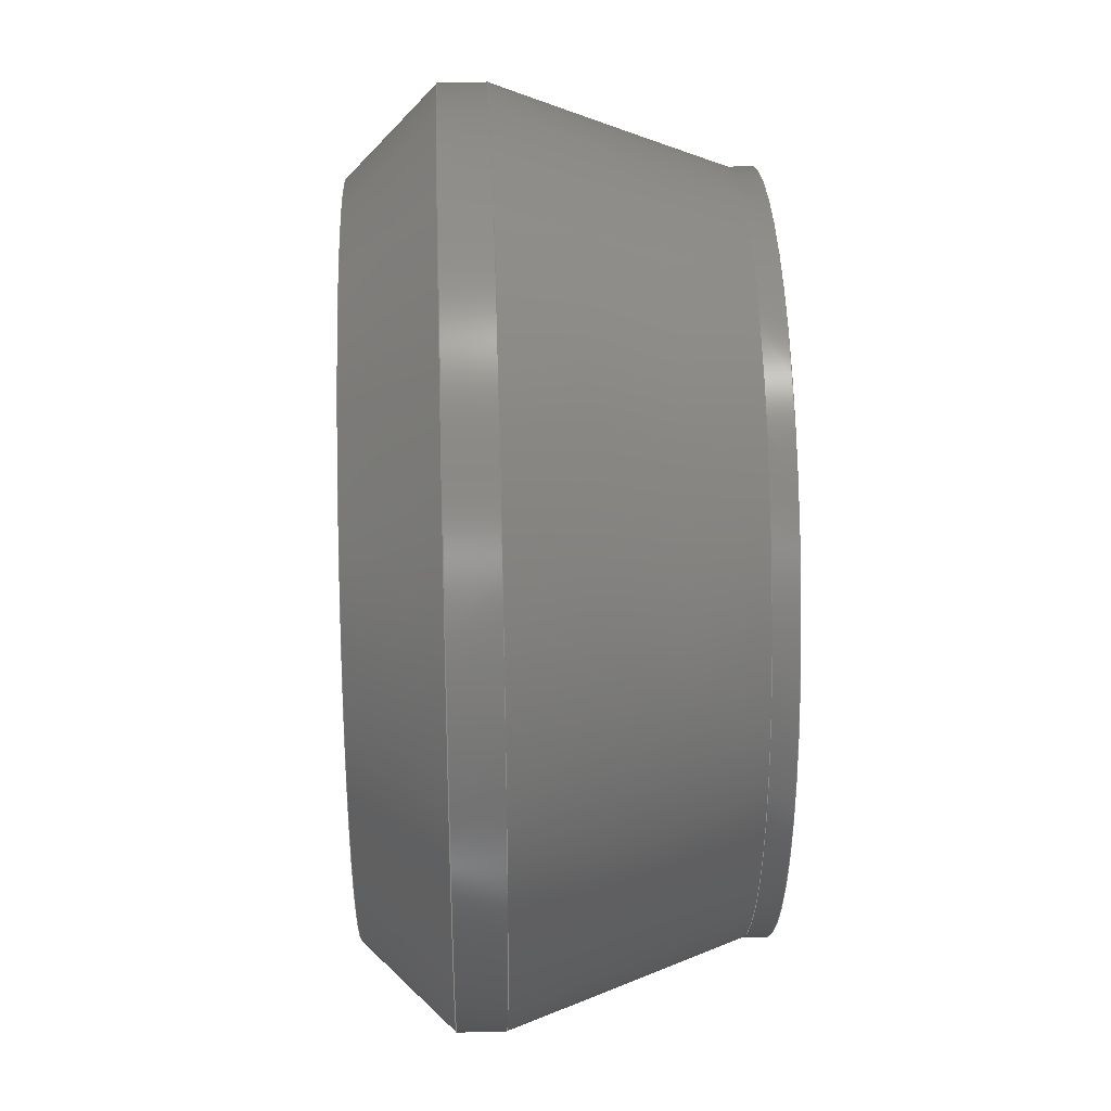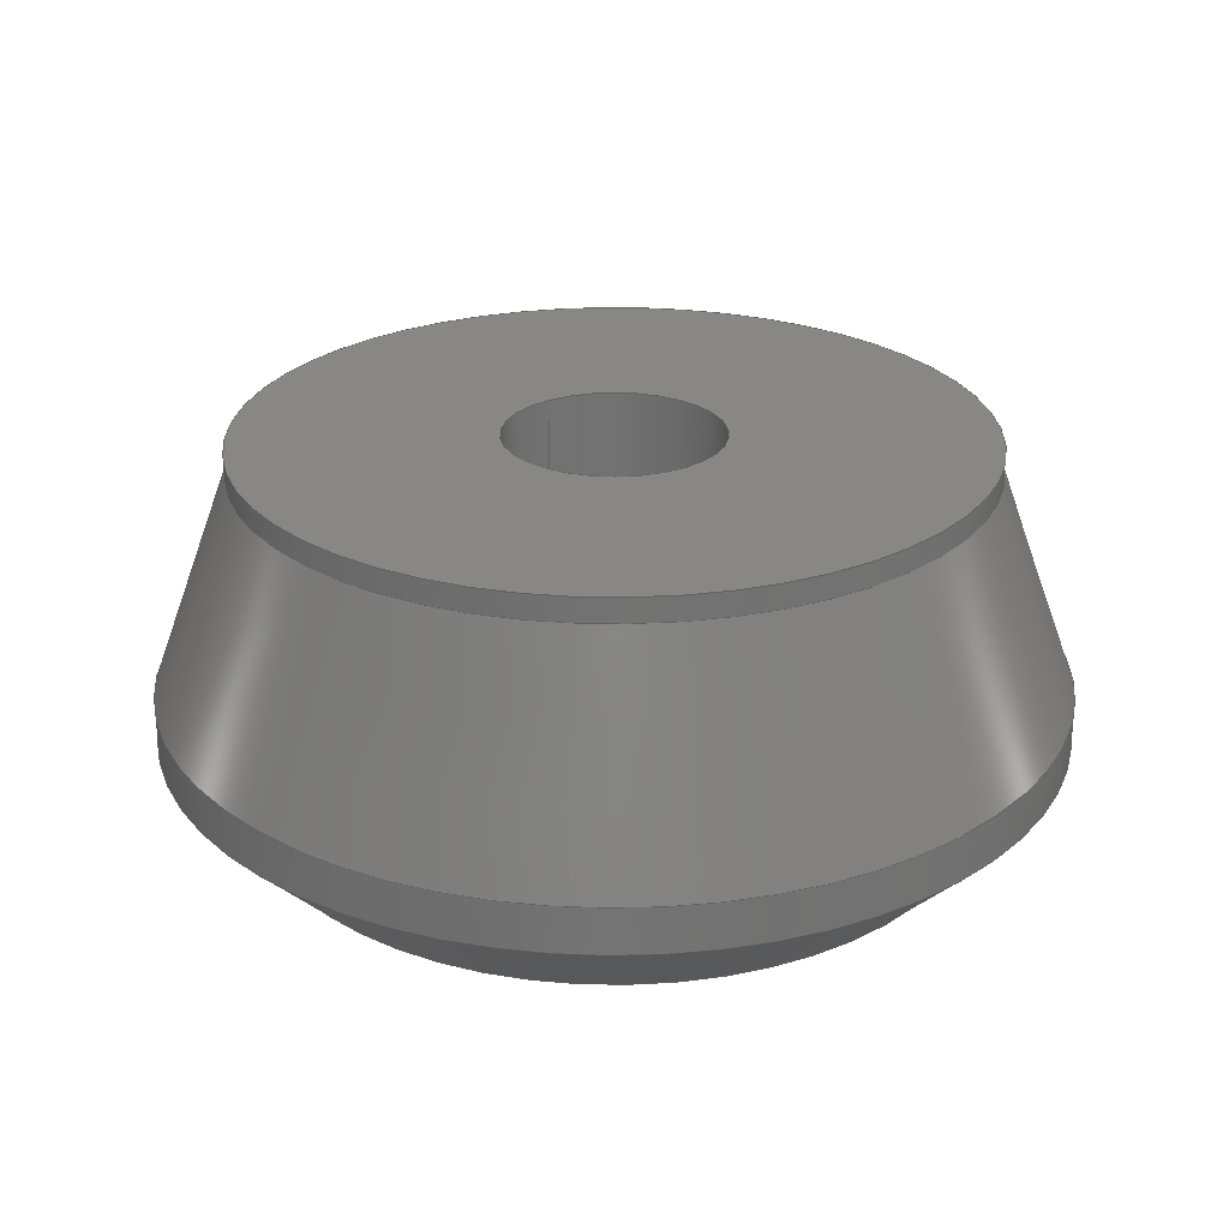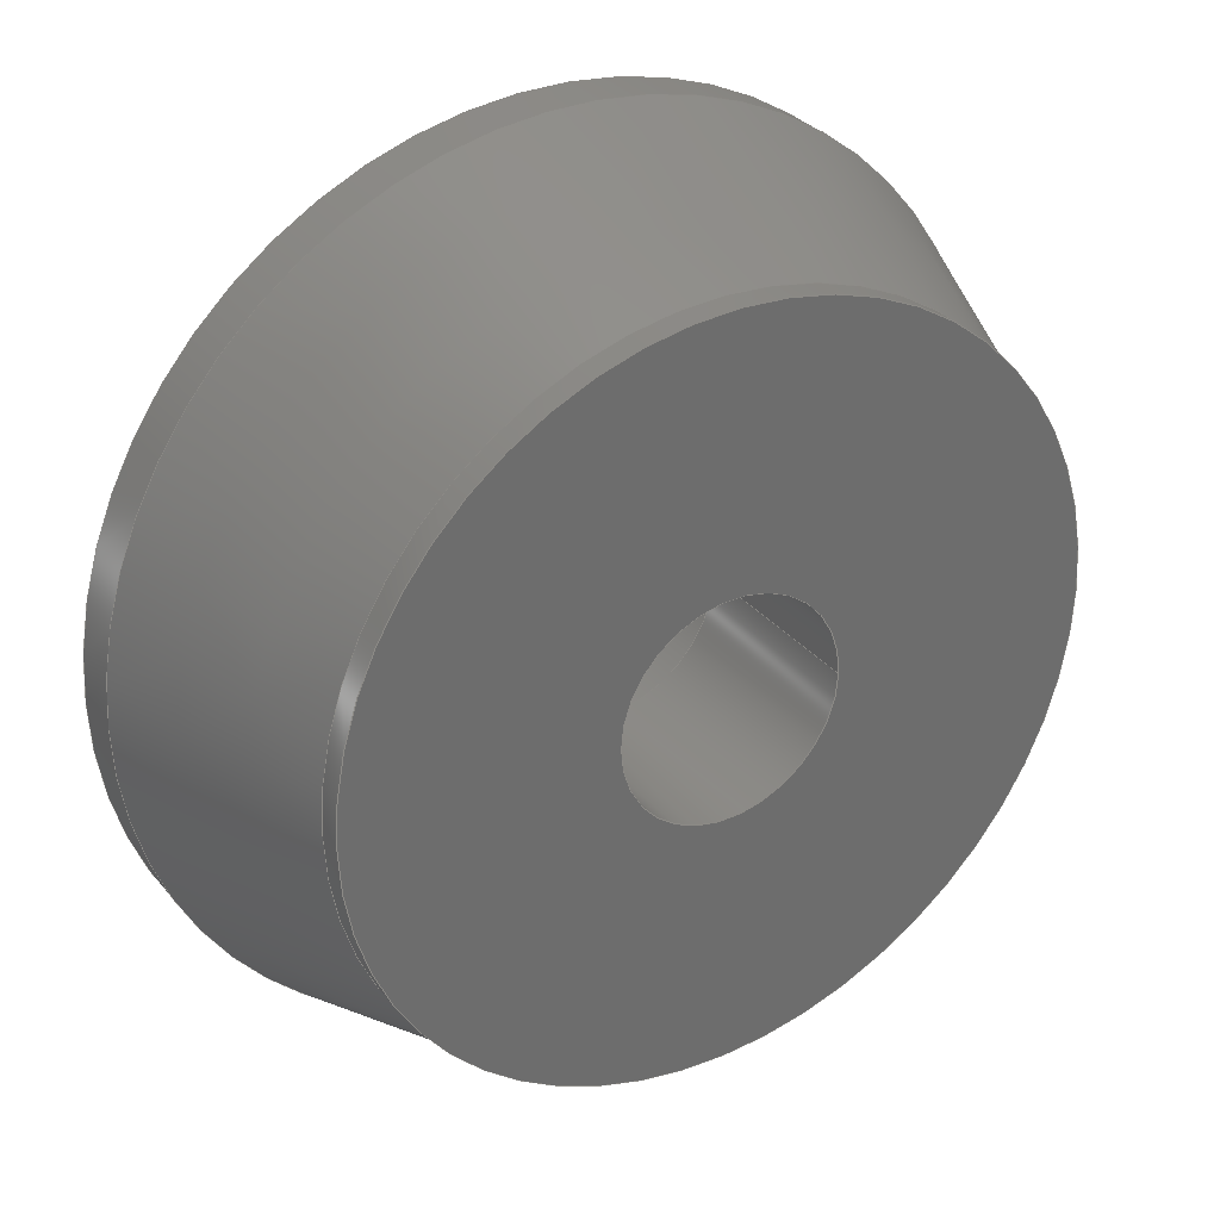
<metadata>
{"format":"step","ext":"stp","renderer":"f3d","projection":"perspective","resolution":1024,"background":"white","views":[{"elev":32.0,"azim":87.8,"up":"+Z"},{"elev":25.4,"azim":53.5,"up":"+Y"},{"elev":31.3,"azim":147.9,"up":"+Z"}]}
</metadata>
<code>
ISO-10303-21;
DATA;
#1=MECHANICAL_DESIGN_GEOMETRIC_PRESENTATION_REPRESENTATION('',(#4),#326);
#2=SHAPE_REPRESENTATION_RELATIONSHIP('SRR','None',#336,#3);
#3=ADVANCED_BREP_SHAPE_REPRESENTATION('',(#5),#325);
#4=STYLED_ITEM('',(#345),#5);
#5=MANIFOLD_SOLID_BREP('Body3',#168);
#6=FACE_BOUND('',#28,.T.);
#7=FACE_BOUND('',#31,.T.);
#8=FACE_BOUND('',#34,.T.);
#9=PLANE('',#196);
#10=PLANE('',#202);
#11=PLANE('',#208);
#12=CONICAL_SURFACE('',#187,1.182,0.3491);
#13=CONICAL_SURFACE('',#193,1.175,0.7854);
#14=FACE_OUTER_BOUND('',#23,.T.);
#15=FACE_OUTER_BOUND('',#24,.T.);
#16=FACE_OUTER_BOUND('',#25,.T.);
#17=FACE_OUTER_BOUND('',#26,.T.);
#18=FACE_OUTER_BOUND('',#27,.T.);
#19=FACE_OUTER_BOUND('',#29,.T.);
#20=FACE_OUTER_BOUND('',#30,.T.);
#21=FACE_OUTER_BOUND('',#32,.T.);
#22=FACE_OUTER_BOUND('',#33,.T.);
#23=EDGE_LOOP('',(#107,#108,#109,#110,#111,#112));
#24=EDGE_LOOP('',(#113,#114,#115,#116,#117,#118));
#25=EDGE_LOOP('',(#119,#120,#121,#122,#123,#124));
#26=EDGE_LOOP('',(#125,#126,#127,#128,#129,#130));
#27=EDGE_LOOP('',(#131,#132));
#28=EDGE_LOOP('',(#133,#134));
#29=EDGE_LOOP('',(#135,#136,#137,#138,#139,#140));
#30=EDGE_LOOP('',(#141,#142));
#31=EDGE_LOOP('',(#143,#144));
#32=EDGE_LOOP('',(#145,#146,#147,#148,#149,#150));
#33=EDGE_LOOP('',(#151,#152));
#34=EDGE_LOOP('',(#153,#154));
#35=LINE('',#278,#41);
#36=LINE('',#287,#42);
#37=LINE('',#293,#43);
#38=LINE('',#299,#44);
#39=LINE('',#307,#45);
#40=LINE('',#318,#46);
#41=VECTOR('',#217,1.065);
#42=VECTOR('',#228,1.182);
#43=VECTOR('',#235,1.3);
#44=VECTOR('',#242,1.175);
#45=VECTOR('',#251,0.47);
#46=VECTOR('',#264,0.315);
#47=CIRCLE('',#183,1.065);
#48=CIRCLE('',#184,1.065);
#49=CIRCLE('',#185,1.065);
#50=CIRCLE('',#186,1.065);
#51=CIRCLE('',#188,1.3);
#52=CIRCLE('',#189,1.3);
#53=CIRCLE('',#191,1.3);
#54=CIRCLE('',#192,1.3);
#55=CIRCLE('',#194,1.05);
#56=CIRCLE('',#195,1.05);
#57=CIRCLE('',#197,0.47);
#58=CIRCLE('',#198,0.47);
#59=CIRCLE('',#200,0.47);
#60=CIRCLE('',#201,0.47);
#61=CIRCLE('',#203,0.315);
#62=CIRCLE('',#204,0.315);
#63=CIRCLE('',#206,0.315);
#64=CIRCLE('',#207,0.315);
#65=VERTEX_POINT('',#273);
#66=VERTEX_POINT('',#274);
#67=VERTEX_POINT('',#277);
#68=VERTEX_POINT('',#279);
#69=VERTEX_POINT('',#283);
#70=VERTEX_POINT('',#284);
#71=VERTEX_POINT('',#289);
#72=VERTEX_POINT('',#290);
#73=VERTEX_POINT('',#295);
#74=VERTEX_POINT('',#296);
#75=VERTEX_POINT('',#301);
#76=VERTEX_POINT('',#302);
#77=VERTEX_POINT('',#306);
#78=VERTEX_POINT('',#308);
#79=VERTEX_POINT('',#312);
#80=VERTEX_POINT('',#313);
#81=VERTEX_POINT('',#317);
#82=VERTEX_POINT('',#319);
#83=EDGE_CURVE('',#65,#66,#47,.T.);
#84=EDGE_CURVE('',#66,#65,#48,.T.);
#85=EDGE_CURVE('',#66,#67,#35,.T.);
#86=EDGE_CURVE('',#67,#68,#49,.T.);
#87=EDGE_CURVE('',#68,#67,#50,.T.);
#88=EDGE_CURVE('',#69,#70,#51,.T.);
#89=EDGE_CURVE('',#70,#69,#52,.T.);
#90=EDGE_CURVE('',#70,#66,#36,.T.);
#91=EDGE_CURVE('',#71,#72,#53,.T.);
#92=EDGE_CURVE('',#72,#71,#54,.T.);
#93=EDGE_CURVE('',#72,#70,#37,.T.);
#94=EDGE_CURVE('',#73,#74,#55,.T.);
#95=EDGE_CURVE('',#74,#73,#56,.T.);
#96=EDGE_CURVE('',#74,#72,#38,.T.);
#97=EDGE_CURVE('',#75,#76,#57,.T.);
#98=EDGE_CURVE('',#76,#75,#58,.T.);
#99=EDGE_CURVE('',#76,#77,#39,.T.);
#100=EDGE_CURVE('',#78,#77,#59,.T.);
#101=EDGE_CURVE('',#77,#78,#60,.T.);
#102=EDGE_CURVE('',#79,#80,#61,.T.);
#103=EDGE_CURVE('',#80,#79,#62,.T.);
#104=EDGE_CURVE('',#80,#81,#40,.T.);
#105=EDGE_CURVE('',#82,#81,#63,.T.);
#106=EDGE_CURVE('',#81,#82,#64,.T.);
#107=ORIENTED_EDGE('',*,*,#83,.F.);
#108=ORIENTED_EDGE('',*,*,#84,.F.);
#109=ORIENTED_EDGE('',*,*,#85,.T.);
#110=ORIENTED_EDGE('',*,*,#86,.T.);
#111=ORIENTED_EDGE('',*,*,#87,.T.);
#112=ORIENTED_EDGE('',*,*,#85,.F.);
#113=ORIENTED_EDGE('',*,*,#88,.F.);
#114=ORIENTED_EDGE('',*,*,#89,.F.);
#115=ORIENTED_EDGE('',*,*,#90,.T.);
#116=ORIENTED_EDGE('',*,*,#84,.T.);
#117=ORIENTED_EDGE('',*,*,#83,.T.);
#118=ORIENTED_EDGE('',*,*,#90,.F.);
#119=ORIENTED_EDGE('',*,*,#91,.F.);
#120=ORIENTED_EDGE('',*,*,#92,.F.);
#121=ORIENTED_EDGE('',*,*,#93,.T.);
#122=ORIENTED_EDGE('',*,*,#89,.T.);
#123=ORIENTED_EDGE('',*,*,#88,.T.);
#124=ORIENTED_EDGE('',*,*,#93,.F.);
#125=ORIENTED_EDGE('',*,*,#94,.F.);
#126=ORIENTED_EDGE('',*,*,#95,.F.);
#127=ORIENTED_EDGE('',*,*,#96,.T.);
#128=ORIENTED_EDGE('',*,*,#92,.T.);
#129=ORIENTED_EDGE('',*,*,#91,.T.);
#130=ORIENTED_EDGE('',*,*,#96,.F.);
#131=ORIENTED_EDGE('',*,*,#94,.T.);
#132=ORIENTED_EDGE('',*,*,#95,.T.);
#133=ORIENTED_EDGE('',*,*,#97,.F.);
#134=ORIENTED_EDGE('',*,*,#98,.F.);
#135=ORIENTED_EDGE('',*,*,#97,.T.);
#136=ORIENTED_EDGE('',*,*,#99,.T.);
#137=ORIENTED_EDGE('',*,*,#100,.F.);
#138=ORIENTED_EDGE('',*,*,#101,.F.);
#139=ORIENTED_EDGE('',*,*,#99,.F.);
#140=ORIENTED_EDGE('',*,*,#98,.T.);
#141=ORIENTED_EDGE('',*,*,#100,.T.);
#142=ORIENTED_EDGE('',*,*,#101,.T.);
#143=ORIENTED_EDGE('',*,*,#102,.F.);
#144=ORIENTED_EDGE('',*,*,#103,.F.);
#145=ORIENTED_EDGE('',*,*,#102,.T.);
#146=ORIENTED_EDGE('',*,*,#104,.T.);
#147=ORIENTED_EDGE('',*,*,#105,.F.);
#148=ORIENTED_EDGE('',*,*,#106,.F.);
#149=ORIENTED_EDGE('',*,*,#104,.F.);
#150=ORIENTED_EDGE('',*,*,#103,.T.);
#151=ORIENTED_EDGE('',*,*,#87,.F.);
#152=ORIENTED_EDGE('',*,*,#86,.F.);
#153=ORIENTED_EDGE('',*,*,#105,.T.);
#154=ORIENTED_EDGE('',*,*,#106,.T.);
#155=CYLINDRICAL_SURFACE('',#182,1.065);
#156=CYLINDRICAL_SURFACE('',#190,1.3);
#157=CYLINDRICAL_SURFACE('',#199,0.47);
#158=CYLINDRICAL_SURFACE('',#205,0.315);
#159=ADVANCED_FACE('',(#14),#155,.T.);
#160=ADVANCED_FACE('',(#15),#12,.T.);
#161=ADVANCED_FACE('',(#16),#156,.T.);
#162=ADVANCED_FACE('',(#17),#13,.T.);
#163=ADVANCED_FACE('',(#18,#6),#9,.T.);
#164=ADVANCED_FACE('',(#19),#157,.F.);
#165=ADVANCED_FACE('',(#20,#7),#10,.T.);
#166=ADVANCED_FACE('',(#21),#158,.F.);
#167=ADVANCED_FACE('',(#22,#8),#11,.T.);
#168=CLOSED_SHELL('',(#159,#160,#161,#162,#163,#164,#165,#166,#167));
#169=DERIVED_UNIT_ELEMENT(#171,1);
#170=DERIVED_UNIT_ELEMENT(#330,3);
#171=(
MASS_UNIT()
NAMED_UNIT(*)
SI_UNIT(.KILO.,.GRAM.)
);
#172=DERIVED_UNIT((#169,#170));
#173=MEASURE_REPRESENTATION_ITEM('density measure',
POSITIVE_RATIO_MEASURE(2700),#172);
#174=PROPERTY_DEFINITION_REPRESENTATION(#179,#176);
#175=PROPERTY_DEFINITION_REPRESENTATION(#180,#177);
#176=REPRESENTATION('material name',(#178),#325);
#177=REPRESENTATION('density',(#173),#325);
#178=DESCRIPTIVE_REPRESENTATION_ITEM('Aluminum 6061','Aluminum 6061');
#179=PROPERTY_DEFINITION('material property','material name',#338);
#180=PROPERTY_DEFINITION('material property','density of part',#338);
#181=AXIS2_PLACEMENT_3D('placement',#271,#209,#210);
#182=AXIS2_PLACEMENT_3D('',#272,#211,#212);
#183=AXIS2_PLACEMENT_3D('',#275,#213,#214);
#184=AXIS2_PLACEMENT_3D('',#276,#215,#216);
#185=AXIS2_PLACEMENT_3D('',#280,#218,#219);
#186=AXIS2_PLACEMENT_3D('',#281,#220,#221);
#187=AXIS2_PLACEMENT_3D('',#282,#222,#223);
#188=AXIS2_PLACEMENT_3D('',#285,#224,#225);
#189=AXIS2_PLACEMENT_3D('',#286,#226,#227);
#190=AXIS2_PLACEMENT_3D('',#288,#229,#230);
#191=AXIS2_PLACEMENT_3D('',#291,#231,#232);
#192=AXIS2_PLACEMENT_3D('',#292,#233,#234);
#193=AXIS2_PLACEMENT_3D('',#294,#236,#237);
#194=AXIS2_PLACEMENT_3D('',#297,#238,#239);
#195=AXIS2_PLACEMENT_3D('',#298,#240,#241);
#196=AXIS2_PLACEMENT_3D('',#300,#243,#244);
#197=AXIS2_PLACEMENT_3D('',#303,#245,#246);
#198=AXIS2_PLACEMENT_3D('',#304,#247,#248);
#199=AXIS2_PLACEMENT_3D('',#305,#249,#250);
#200=AXIS2_PLACEMENT_3D('',#309,#252,#253);
#201=AXIS2_PLACEMENT_3D('',#310,#254,#255);
#202=AXIS2_PLACEMENT_3D('',#311,#256,#257);
#203=AXIS2_PLACEMENT_3D('',#314,#258,#259);
#204=AXIS2_PLACEMENT_3D('',#315,#260,#261);
#205=AXIS2_PLACEMENT_3D('',#316,#262,#263);
#206=AXIS2_PLACEMENT_3D('',#320,#265,#266);
#207=AXIS2_PLACEMENT_3D('',#321,#267,#268);
#208=AXIS2_PLACEMENT_3D('',#322,#269,#270);
#209=DIRECTION('axis',(0,0,1));
#210=DIRECTION('refdir',(1,0,0));
#211=DIRECTION('center_axis',(0,-1,0));
#212=DIRECTION('ref_axis',(1,0,0));
#213=DIRECTION('center_axis',(0,-1,0));
#214=DIRECTION('ref_axis',(1,0,0));
#215=DIRECTION('center_axis',(0,-1,0));
#216=DIRECTION('ref_axis',(1,0,0));
#217=DIRECTION('',(0,1,0));
#218=DIRECTION('center_axis',(0,-1,0));
#219=DIRECTION('ref_axis',(1,0,0));
#220=DIRECTION('center_axis',(0,-1,0));
#221=DIRECTION('ref_axis',(1,0,0));
#222=DIRECTION('center_axis',(0,-1,0));
#223=DIRECTION('ref_axis',(1,0,0));
#224=DIRECTION('center_axis',(0,-1,0));
#225=DIRECTION('ref_axis',(1,0,0));
#226=DIRECTION('center_axis',(0,-1,0));
#227=DIRECTION('ref_axis',(1,0,0));
#228=DIRECTION('',(0.342,0.9397,4.189e-17));
#229=DIRECTION('center_axis',(0,-1,0));
#230=DIRECTION('ref_axis',(1,0,0));
#231=DIRECTION('center_axis',(0,-1,0));
#232=DIRECTION('ref_axis',(1,0,0));
#233=DIRECTION('center_axis',(0,-1,0));
#234=DIRECTION('ref_axis',(1,0,0));
#235=DIRECTION('',(0,1,0));
#236=DIRECTION('center_axis',(0,1,0));
#237=DIRECTION('ref_axis',(1,0,0));
#238=DIRECTION('center_axis',(0,-1,0));
#239=DIRECTION('ref_axis',(1,0,0));
#240=DIRECTION('center_axis',(0,-1,0));
#241=DIRECTION('ref_axis',(1,0,0));
#242=DIRECTION('',(-0.7071,0.7071,-8.66e-17));
#243=DIRECTION('center_axis',(0,-1,0));
#244=DIRECTION('ref_axis',(0,0,-1));
#245=DIRECTION('center_axis',(0,-1,0));
#246=DIRECTION('ref_axis',(1,0,0));
#247=DIRECTION('center_axis',(0,-1,0));
#248=DIRECTION('ref_axis',(1,0,0));
#249=DIRECTION('center_axis',(0,-1,0));
#250=DIRECTION('ref_axis',(1,0,0));
#251=DIRECTION('',(0,1,0));
#252=DIRECTION('center_axis',(0,-1,0));
#253=DIRECTION('ref_axis',(1,0,0));
#254=DIRECTION('center_axis',(0,-1,0));
#255=DIRECTION('ref_axis',(1,0,0));
#256=DIRECTION('center_axis',(0,-1,0));
#257=DIRECTION('ref_axis',(0,0,-1));
#258=DIRECTION('center_axis',(0,-1,0));
#259=DIRECTION('ref_axis',(1,0,0));
#260=DIRECTION('center_axis',(0,-1,0));
#261=DIRECTION('ref_axis',(1,0,0));
#262=DIRECTION('center_axis',(0,-1,0));
#263=DIRECTION('ref_axis',(1,0,0));
#264=DIRECTION('',(0,1,0));
#265=DIRECTION('center_axis',(0,-1,0));
#266=DIRECTION('ref_axis',(1,0,0));
#267=DIRECTION('center_axis',(0,-1,0));
#268=DIRECTION('ref_axis',(1,0,0));
#269=DIRECTION('center_axis',(0,1,0));
#270=DIRECTION('ref_axis',(0,0,1));
#271=CARTESIAN_POINT('',(0,0,0));
#272=CARTESIAN_POINT('Origin',(0,1.066,0));
#273=CARTESIAN_POINT('',(1.065,1.031,0));
#274=CARTESIAN_POINT('',(-1.065,1.031,-1.304e-16));
#275=CARTESIAN_POINT('Origin',(0,1.031,0));
#276=CARTESIAN_POINT('Origin',(0,1.031,0));
#277=CARTESIAN_POINT('',(-1.065,1.1,-1.304e-16));
#278=CARTESIAN_POINT('',(-1.065,1.066,-1.304e-16));
#279=CARTESIAN_POINT('',(1.065,1.1,0));
#280=CARTESIAN_POINT('Origin',(0,1.1,0));
#281=CARTESIAN_POINT('Origin',(0,1.1,0));
#282=CARTESIAN_POINT('Origin',(0,0.7081,0));
#283=CARTESIAN_POINT('',(1.3,0.385,0));
#284=CARTESIAN_POINT('',(-1.3,0.385,-1.592e-16));
#285=CARTESIAN_POINT('Origin',(0,0.385,0));
#286=CARTESIAN_POINT('Origin',(0,0.385,0));
#287=CARTESIAN_POINT('',(-1.182,0.7081,-1.448e-16));
#288=CARTESIAN_POINT('Origin',(0,0.3175,0));
#289=CARTESIAN_POINT('',(1.3,0.25,0));
#290=CARTESIAN_POINT('',(-1.3,0.25,-1.592e-16));
#291=CARTESIAN_POINT('Origin',(0,0.25,0));
#292=CARTESIAN_POINT('Origin',(0,0.25,0));
#293=CARTESIAN_POINT('',(-1.3,0.3175,-1.592e-16));
#294=CARTESIAN_POINT('Origin',(0,0.125,0));
#295=CARTESIAN_POINT('',(1.05,-3.106e-31,0));
#296=CARTESIAN_POINT('',(-1.05,0,-1.286e-16));
#297=CARTESIAN_POINT('Origin',(0,0,0));
#298=CARTESIAN_POINT('Origin',(0,0,0));
#299=CARTESIAN_POINT('',(-1.175,0.125,-1.439e-16));
#300=CARTESIAN_POINT('Origin',(0.47,7.64e-16,0));
#301=CARTESIAN_POINT('',(0.47,7.64e-16,0));
#302=CARTESIAN_POINT('',(-0.47,6.994e-16,-5.756e-17));
#303=CARTESIAN_POINT('Origin',(0,6.994e-16,0));
#304=CARTESIAN_POINT('Origin',(0,6.994e-16,0));
#305=CARTESIAN_POINT('Origin',(0,0.275,0));
#306=CARTESIAN_POINT('',(-0.47,0.55,-5.756e-17));
#307=CARTESIAN_POINT('',(-0.47,0.275,-5.756e-17));
#308=CARTESIAN_POINT('',(0.47,0.55,0));
#309=CARTESIAN_POINT('Origin',(0,0.55,0));
#310=CARTESIAN_POINT('Origin',(0,0.55,0));
#311=CARTESIAN_POINT('Origin',(0.315,0.55,0));
#312=CARTESIAN_POINT('',(0.315,0.55,0));
#313=CARTESIAN_POINT('',(-0.315,0.55,-3.858e-17));
#314=CARTESIAN_POINT('Origin',(0,0.55,0));
#315=CARTESIAN_POINT('Origin',(0,0.55,0));
#316=CARTESIAN_POINT('Origin',(0,0.825,0));
#317=CARTESIAN_POINT('',(-0.315,1.1,-3.858e-17));
#318=CARTESIAN_POINT('',(-0.315,0.825,-3.858e-17));
#319=CARTESIAN_POINT('',(0.315,1.1,0));
#320=CARTESIAN_POINT('Origin',(0,1.1,0));
#321=CARTESIAN_POINT('Origin',(0,1.1,0));
#322=CARTESIAN_POINT('Origin',(1.065,1.1,0));
#323=UNCERTAINTY_MEASURE_WITH_UNIT(LENGTH_MEASURE(0.0003937),
#328,'DISTANCE_ACCURACY_VALUE',
'Maximum model space distance between geometric entities at asserted c
onnectivities');
#324=UNCERTAINTY_MEASURE_WITH_UNIT(LENGTH_MEASURE(0.0003937),
#328,'DISTANCE_ACCURACY_VALUE',
'Maximum model space distance between geometric entities at asserted c
onnectivities');
#325=(
GEOMETRIC_REPRESENTATION_CONTEXT(3)
GLOBAL_UNCERTAINTY_ASSIGNED_CONTEXT((#323))
GLOBAL_UNIT_ASSIGNED_CONTEXT((#328,#333,#332))
REPRESENTATION_CONTEXT('','3D')
);
#326=(
GEOMETRIC_REPRESENTATION_CONTEXT(3)
GLOBAL_UNCERTAINTY_ASSIGNED_CONTEXT((#324))
GLOBAL_UNIT_ASSIGNED_CONTEXT((#328,#333,#332))
REPRESENTATION_CONTEXT('','3D')
);
#327=DIMENSIONAL_EXPONENTS(1,0,0,0,0,0,0);
#328=(
CONVERSION_BASED_UNIT('inch',#331)
LENGTH_UNIT()
NAMED_UNIT(#327)
);
#329=(
LENGTH_UNIT()
NAMED_UNIT(*)
SI_UNIT(.MILLI.,.METRE.)
);
#330=(
LENGTH_UNIT()
NAMED_UNIT(*)
SI_UNIT($,.METRE.)
);
#331=LENGTH_MEASURE_WITH_UNIT(LENGTH_MEASURE(25.4),#329);
#332=(
NAMED_UNIT(*)
SI_UNIT($,.STERADIAN.)
SOLID_ANGLE_UNIT()
);
#333=(
NAMED_UNIT(*)
PLANE_ANGLE_UNIT()
SI_UNIT($,.RADIAN.)
);
#334=SHAPE_DEFINITION_REPRESENTATION(#335,#336);
#335=PRODUCT_DEFINITION_SHAPE('',$,#338);
#336=SHAPE_REPRESENTATION('',(#181),#325);
#337=PRODUCT_DEFINITION_CONTEXT('part definition',#342,'design');
#338=PRODUCT_DEFINITION('P_Mutha_DampingMount_Base',
'P_Mutha_DampingMount_Base v6',#339,#337);
#339=PRODUCT_DEFINITION_FORMATION('',$,#344);
#340=PRODUCT_RELATED_PRODUCT_CATEGORY('P_Mutha_DampingMount_Base v6',
'P_Mutha_DampingMount_Base v6',(#344));
#341=APPLICATION_PROTOCOL_DEFINITION('international standard',
'automotive_design',2009,#342);
#342=APPLICATION_CONTEXT(
'Core Data for Automotive Mechanical Design Process');
#343=PRODUCT_CONTEXT('part definition',#342,'mechanical');
#344=PRODUCT('P_Mutha_DampingMount_Base','P_Mutha_DampingMount_Base v6',
$,(#343));
#345=PRESENTATION_STYLE_ASSIGNMENT((#346));
#346=SURFACE_STYLE_USAGE(.BOTH.,#347);
#347=SURFACE_SIDE_STYLE('',(#348));
#348=SURFACE_STYLE_FILL_AREA(#349);
#349=FILL_AREA_STYLE('Aluminum - Anodized Rough (Grey)',(#350));
#350=FILL_AREA_STYLE_COLOUR('Aluminum - Anodized Rough (Grey)',#351);
#351=COLOUR_RGB('Aluminum - Anodized Rough (Grey)',0.5373,0.5373,
0.5373);
ENDSEC;
END-ISO-10303-21;

</code>
